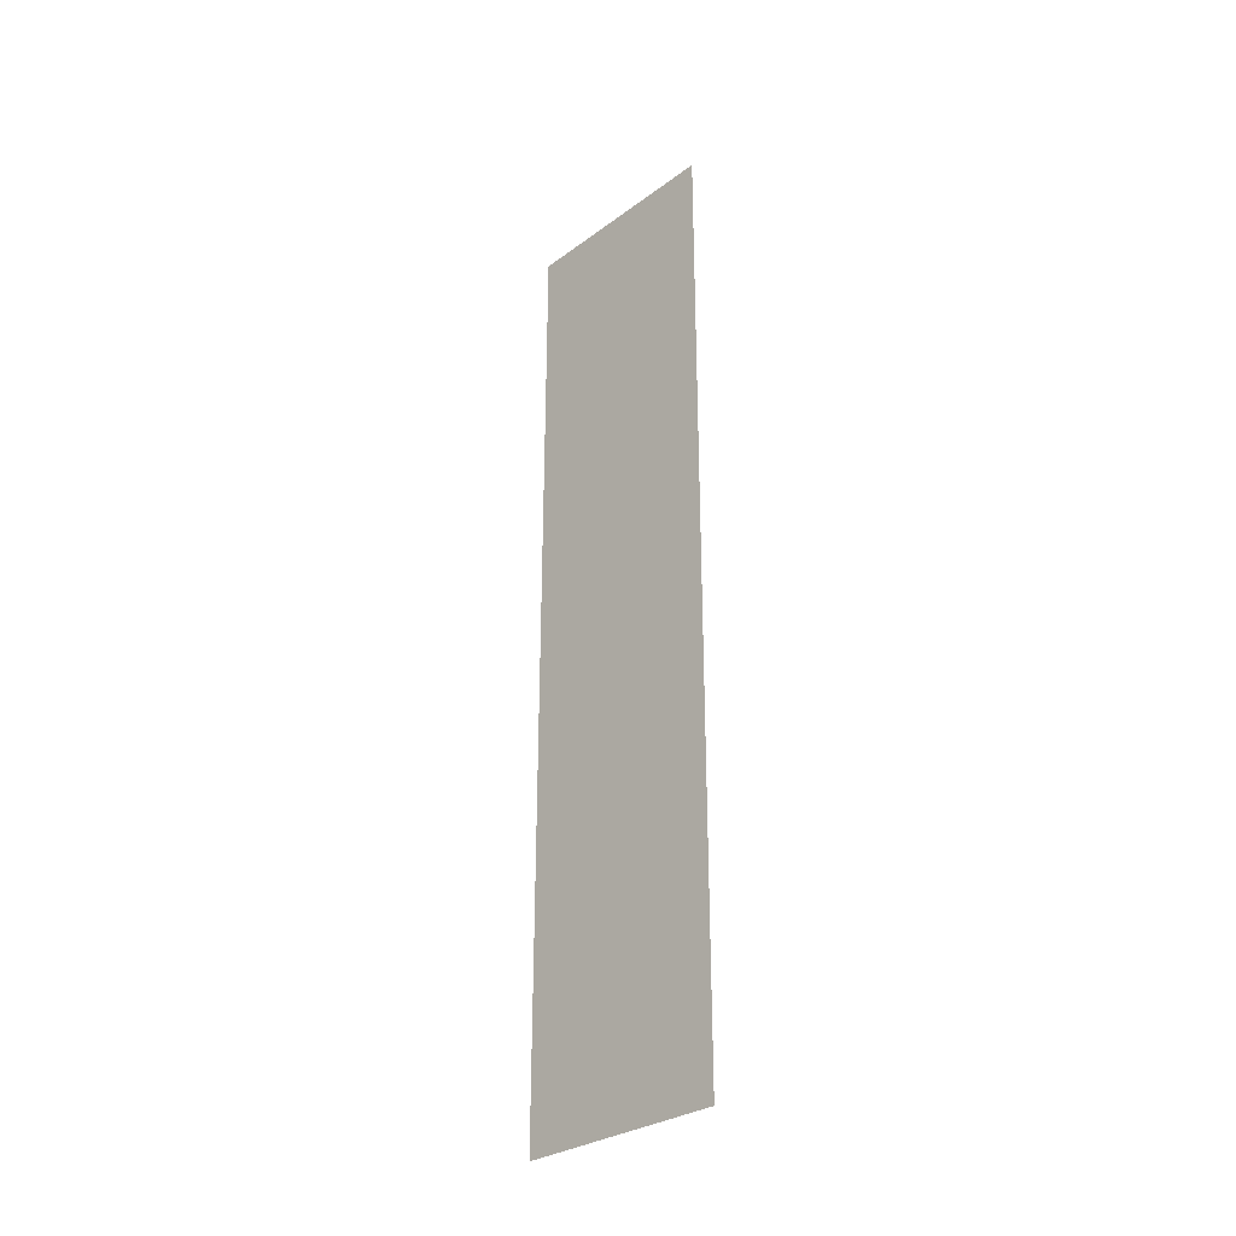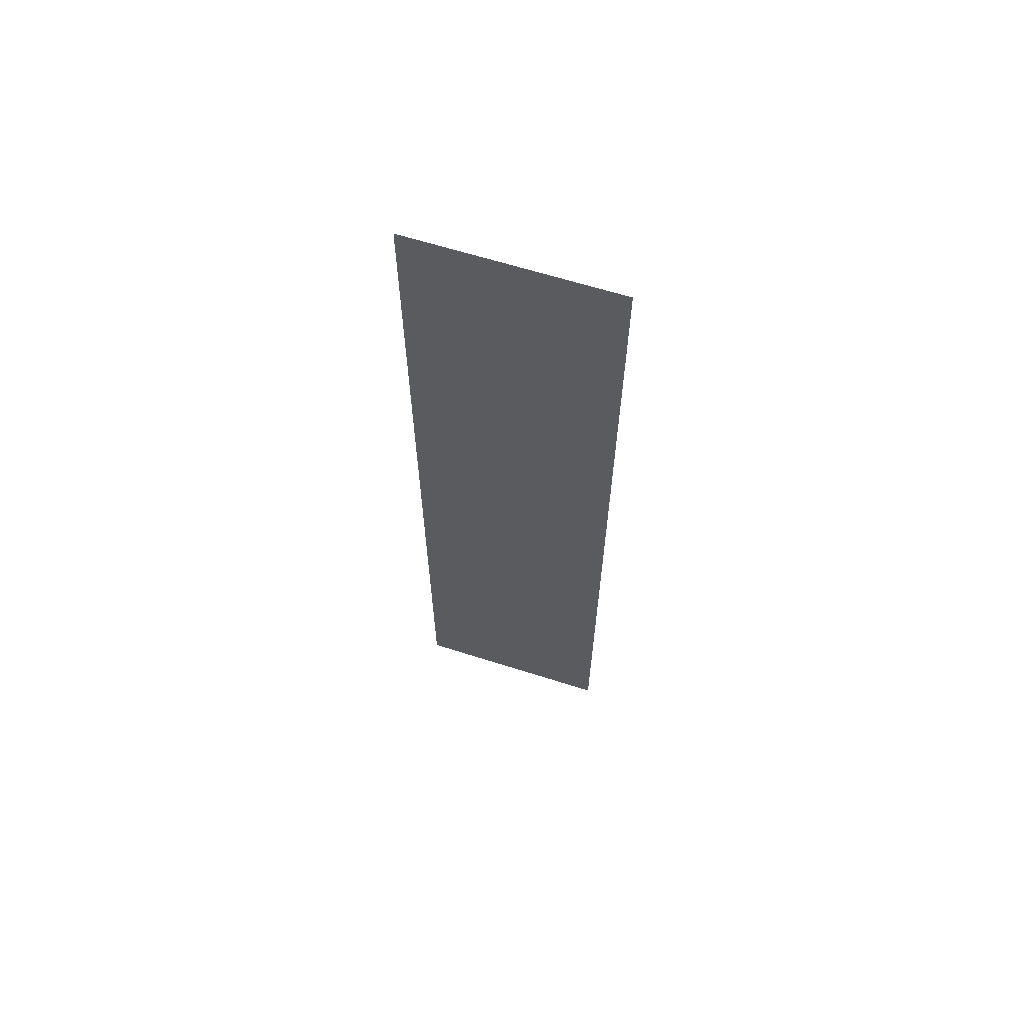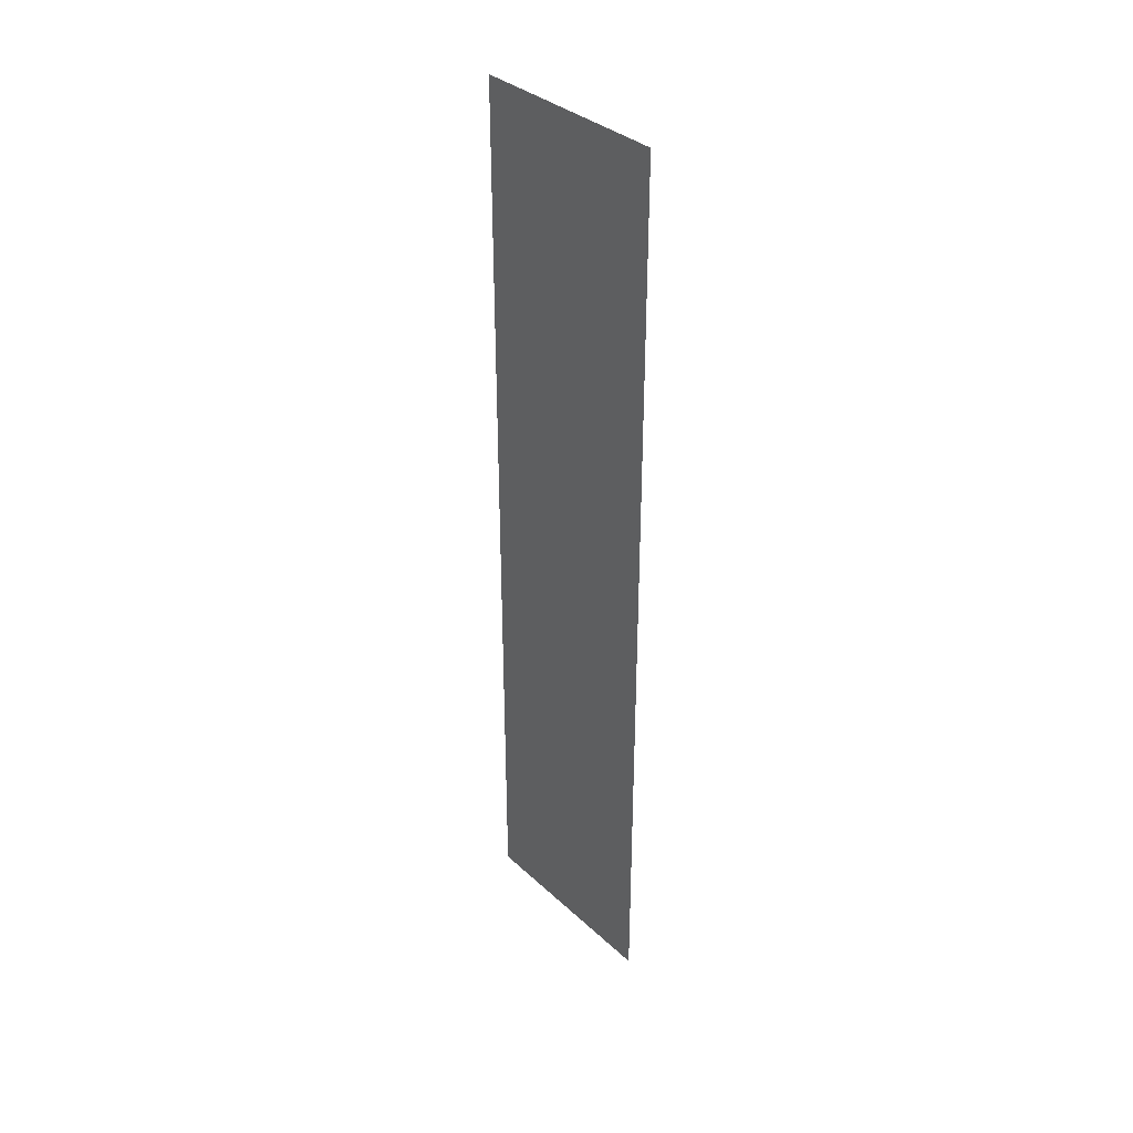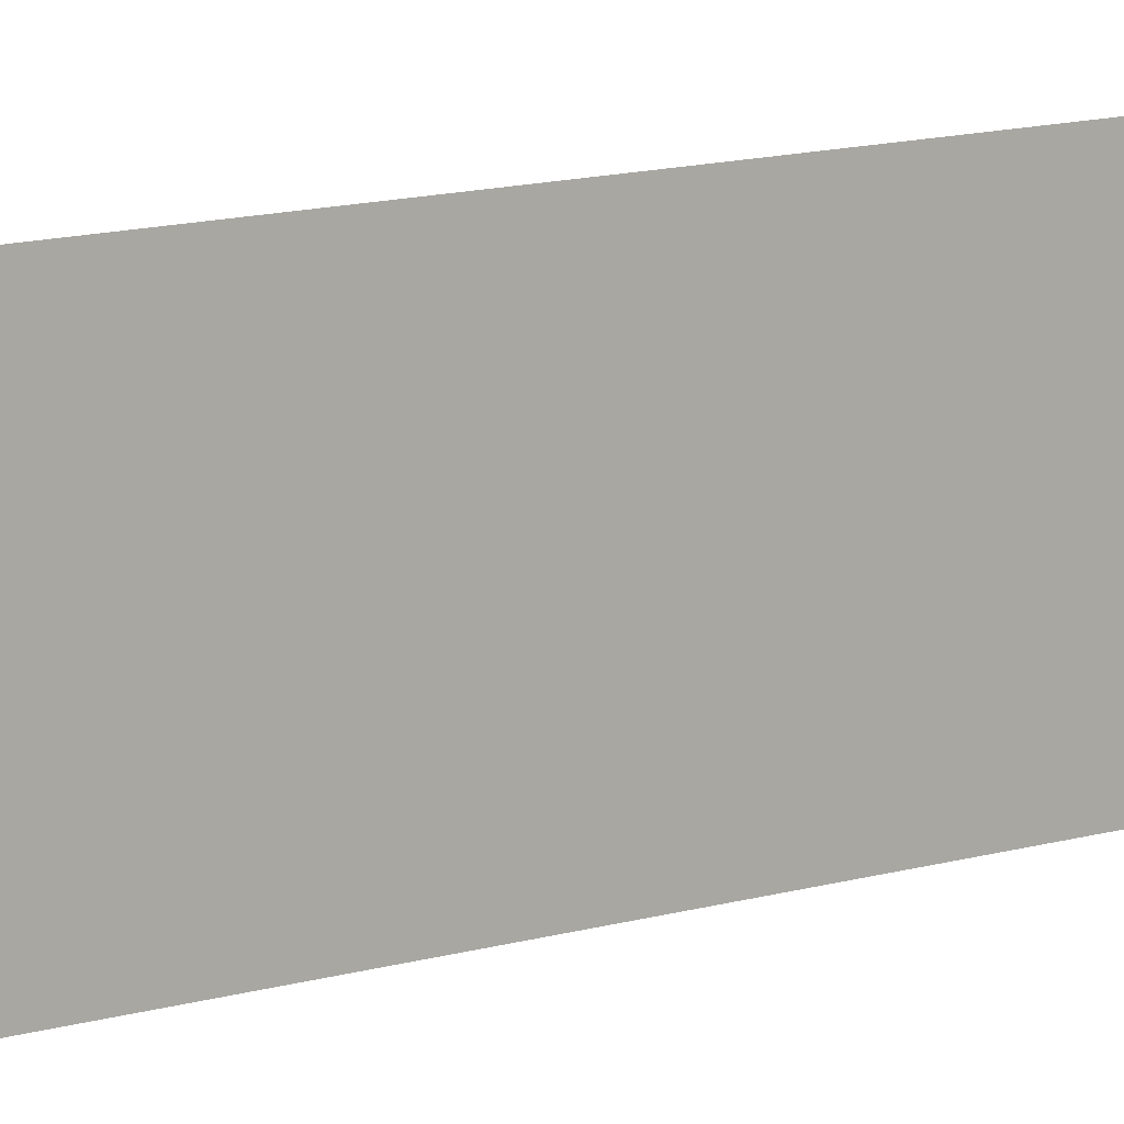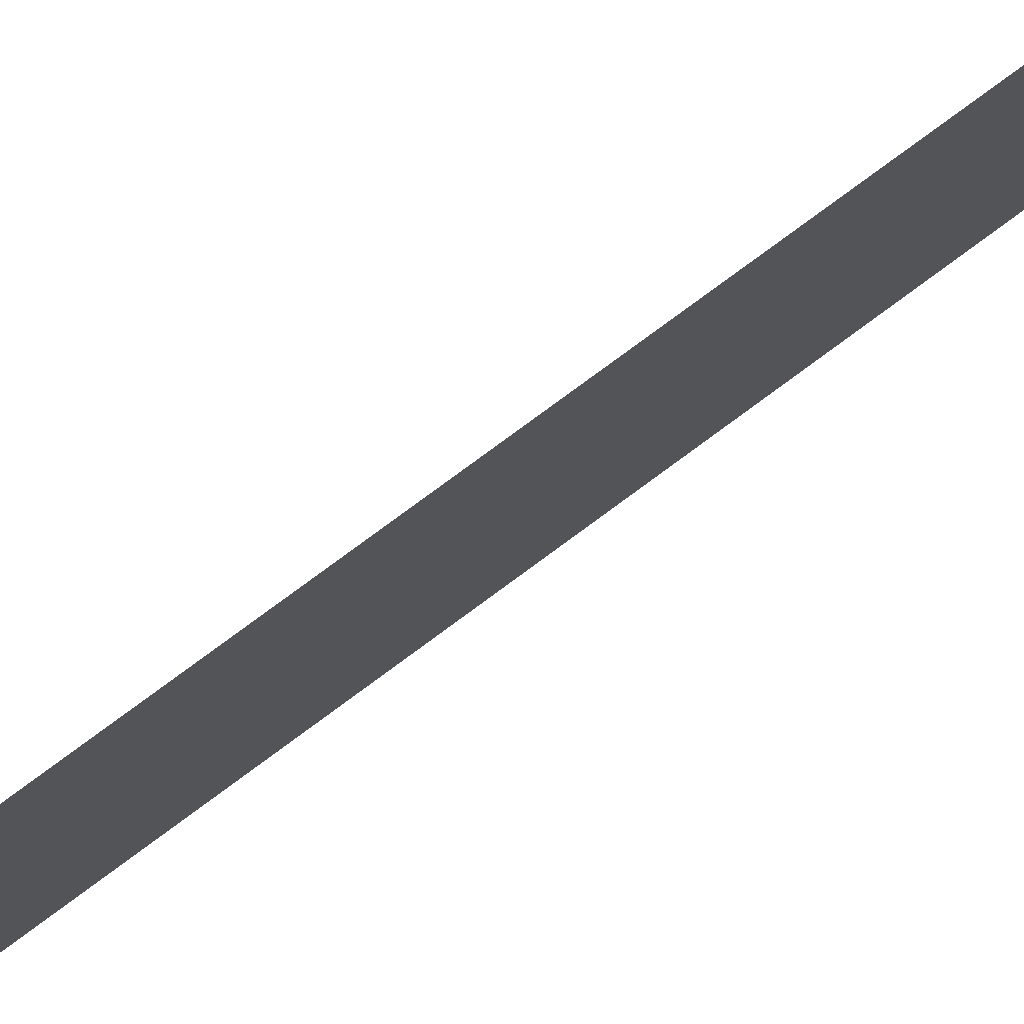
<metadata>
{"format":"obj","ext":"obj","renderer":"f3d","projection":"perspective","resolution":1024,"background":"white","views":[{"elev":-30.1,"azim":-43.4,"up":"+Z"},{"elev":63.8,"azim":107.8,"up":"+Z"},{"elev":35.3,"azim":140.1,"up":"+Z"},{"elev":13.1,"azim":56.4,"up":"+Y"},{"elev":78.0,"azim":-126.5,"up":"+Y"}]}
</metadata>
<code>
o playerLaser_Plane
v 0 0.225 0
v 0 -0.225 -0
v 0 -0.225 -2
v 0 0.225 -2
v 0 -0.225 -0
v 0 0.225 0
v 0 0.225 -2
v 0 -0.225 -2
f 2 4 1
f 6 8 5
f 2 3 4
f 6 7 8

</code>
